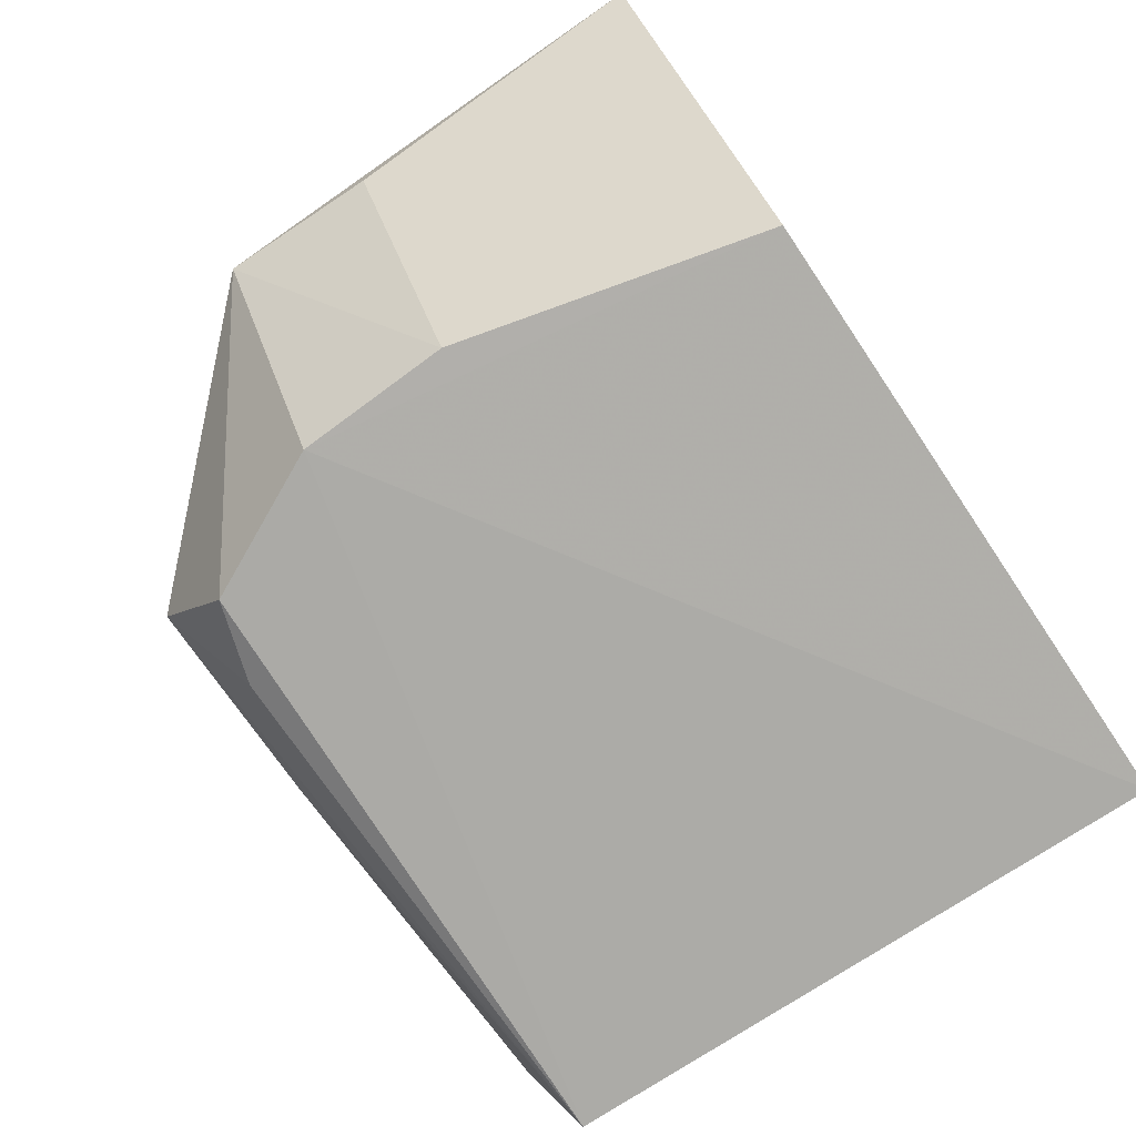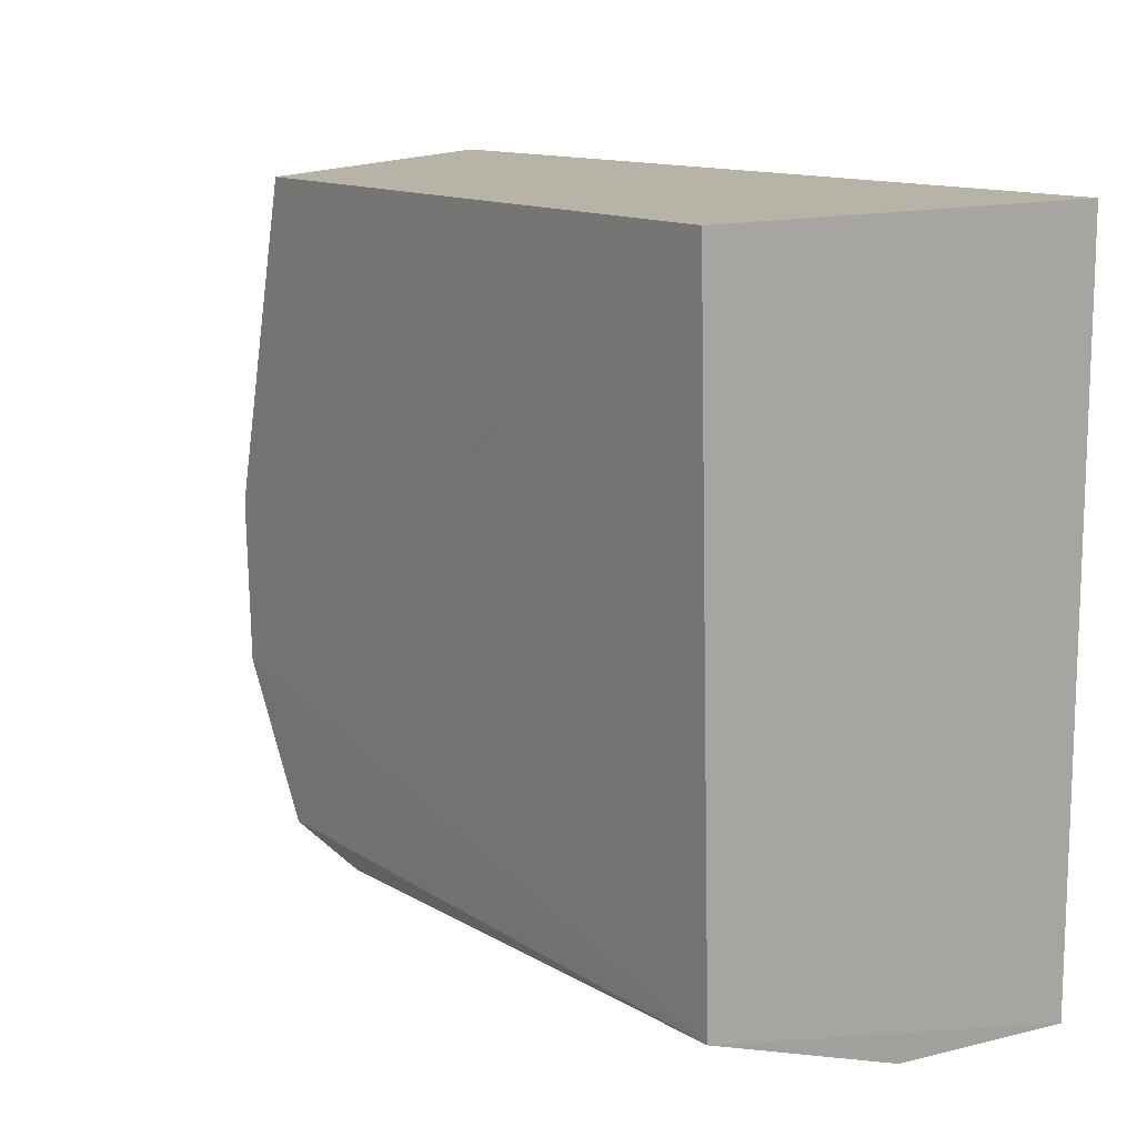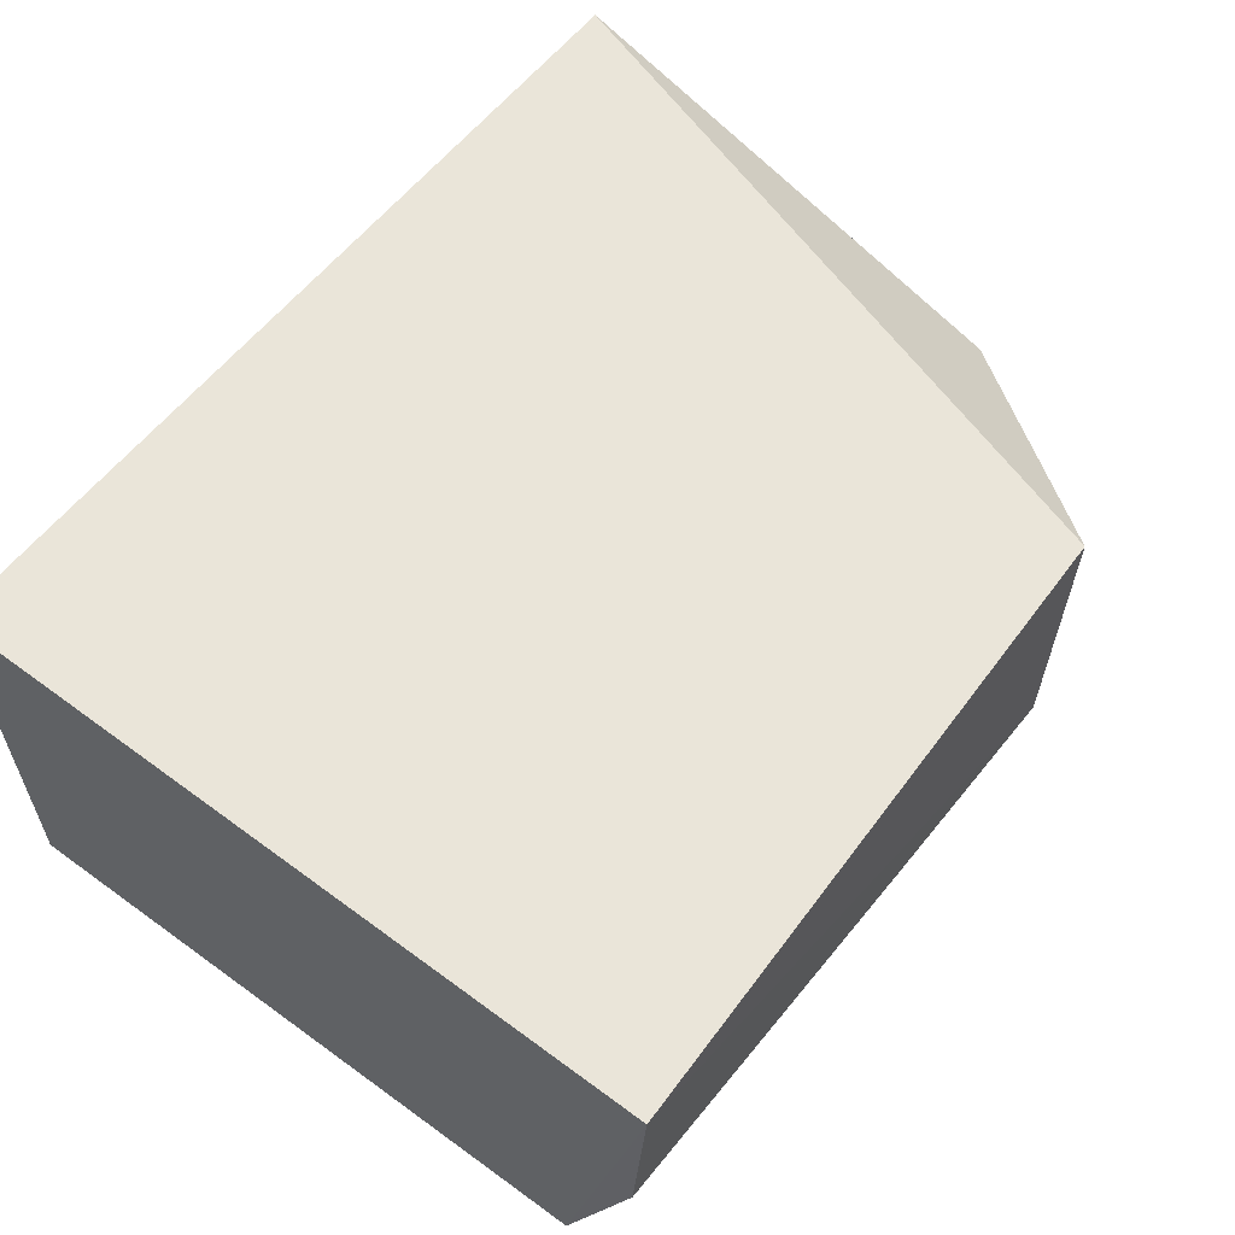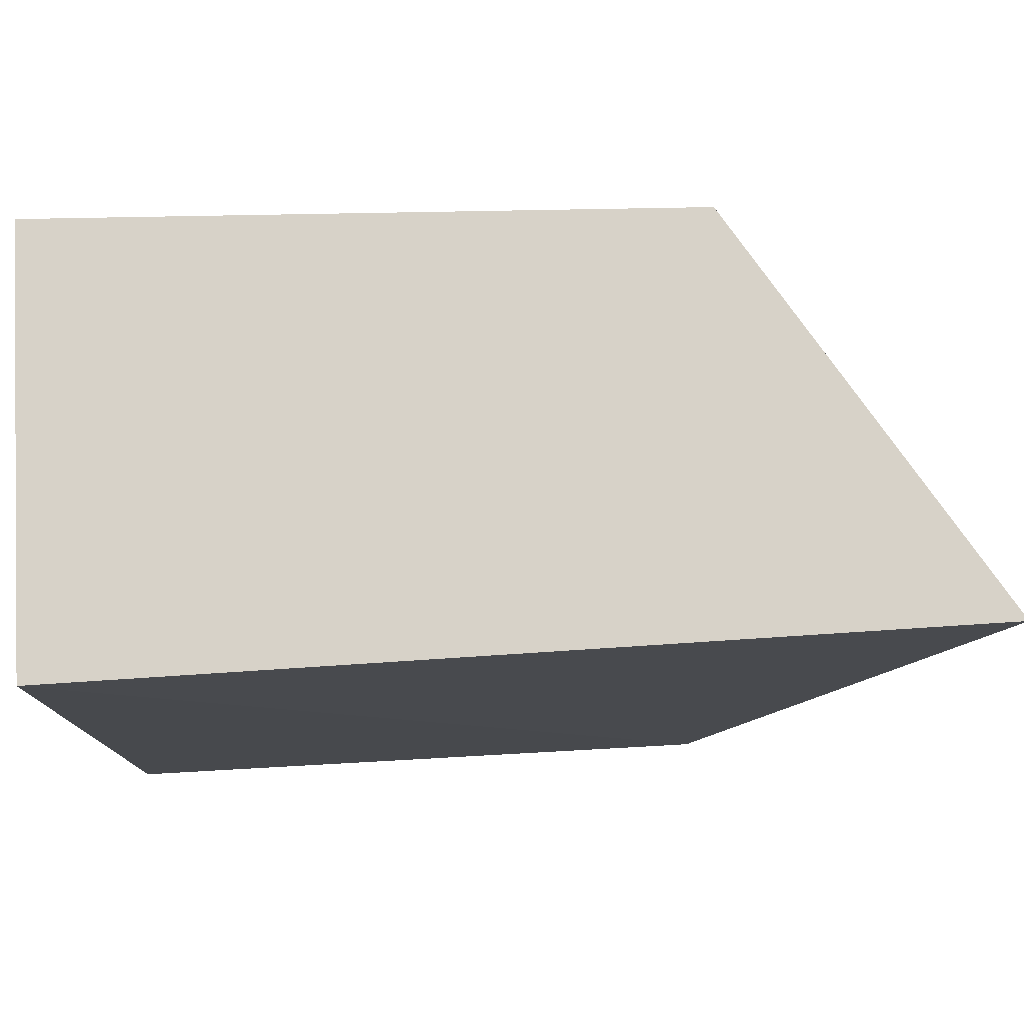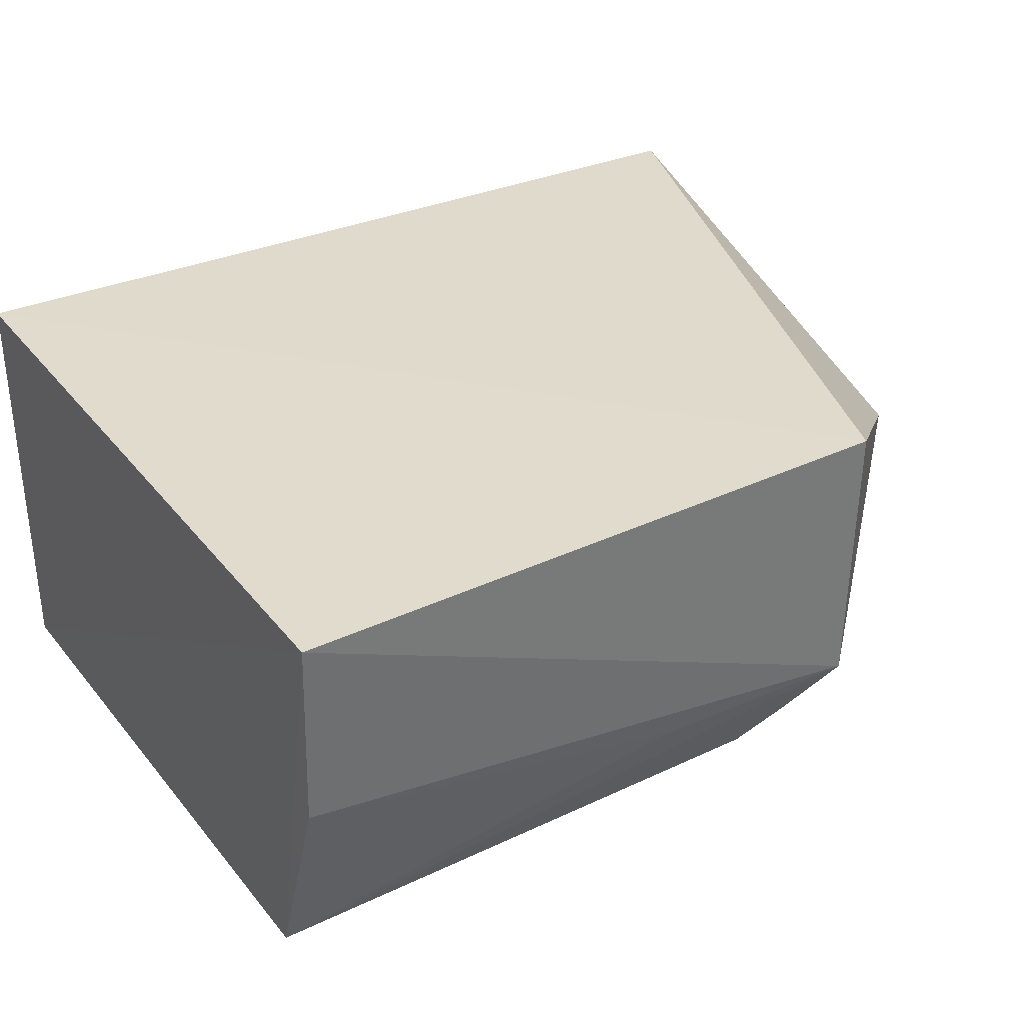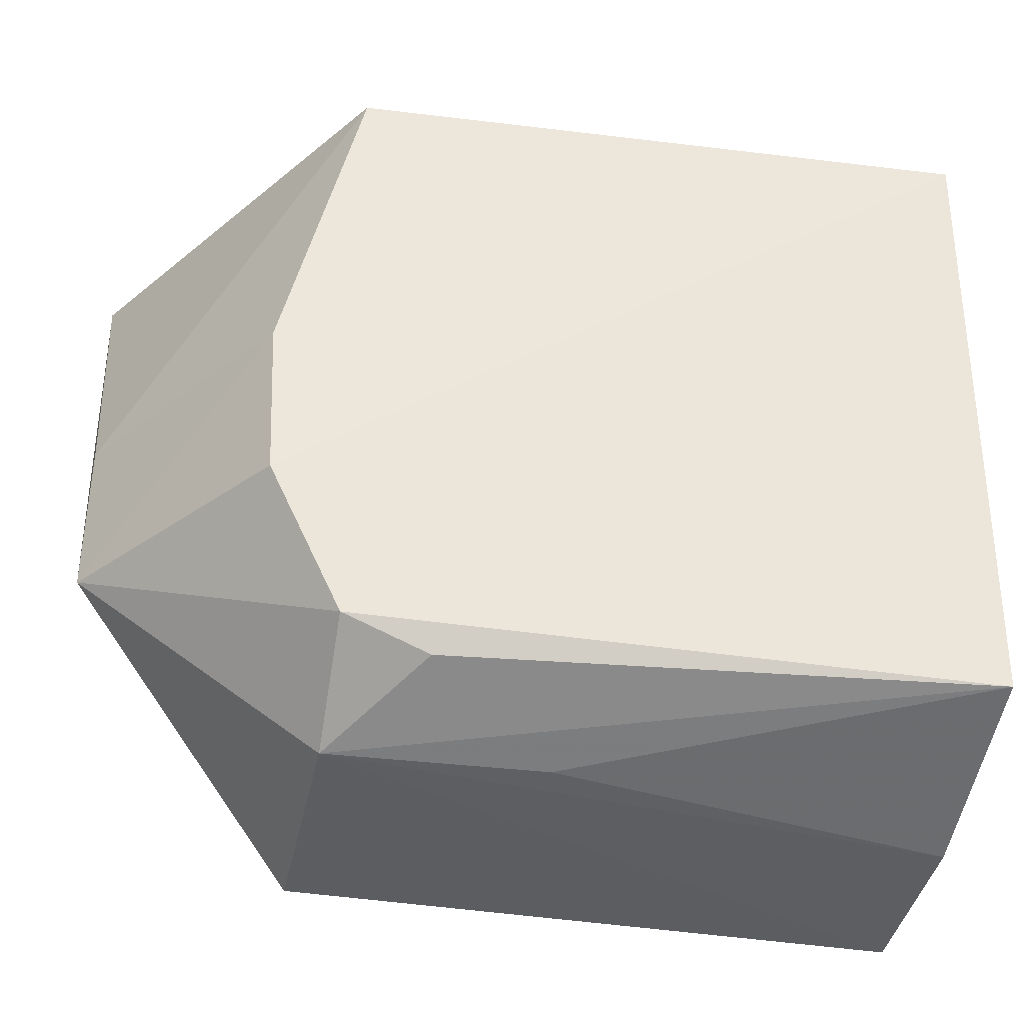
<metadata>
{"format":"obj","ext":"obj","renderer":"f3d","projection":"perspective","resolution":1024,"background":"white","views":[{"elev":-76.6,"azim":-56.1,"up":"+Y"},{"elev":12.7,"azim":52.8,"up":"+Z"},{"elev":58.8,"azim":127.3,"up":"+Y"},{"elev":77.4,"azim":177.1,"up":"+Z"},{"elev":33.4,"azim":147.8,"up":"+Y"},{"elev":-35.2,"azim":-11.0,"up":"+Z"}]}
</metadata>
<code>
v -0.01151 -0.01494 0.01138
v -0.0115 -0.02137 0.01137
v -0.0115 -0.01494 0.0004506
v -0.02107 -0.01497 0.0006337
v -0.02477 -0.01513 0.01139
v -0.01152 -0.02112 0.00175
v -0.02106 -0.01924 0.000696
v -0.01153 -0.01793 0.0006592
v -0.02469 -0.01746 0.004216
v -0.02214 -0.02102 0.004202
v -0.01778 -0.01921 0.0007591
v -0.02105 -0.02095 0.001952
v -0.02105 -0.02106 0.01138
v -0.01975 -0.02076 0.001527
v -0.02467 -0.01746 0.006611
v -0.02224 -0.02102 0.006592
f 1 2 3
f 1 3 4
f 5 2 1
f 5 1 4
f 6 3 2
f 7 4 3
f 8 7 3
f 8 3 6
f 9 5 4
f 9 4 7
f 10 6 2
f 11 8 6
f 11 6 7
f 11 7 8
f 12 6 10
f 12 10 9
f 12 9 7
f 13 10 2
f 13 2 5
f 14 12 7
f 14 7 6
f 14 6 12
f 15 13 5
f 15 5 9
f 16 15 9
f 16 9 10
f 16 10 13
f 16 13 15

</code>
